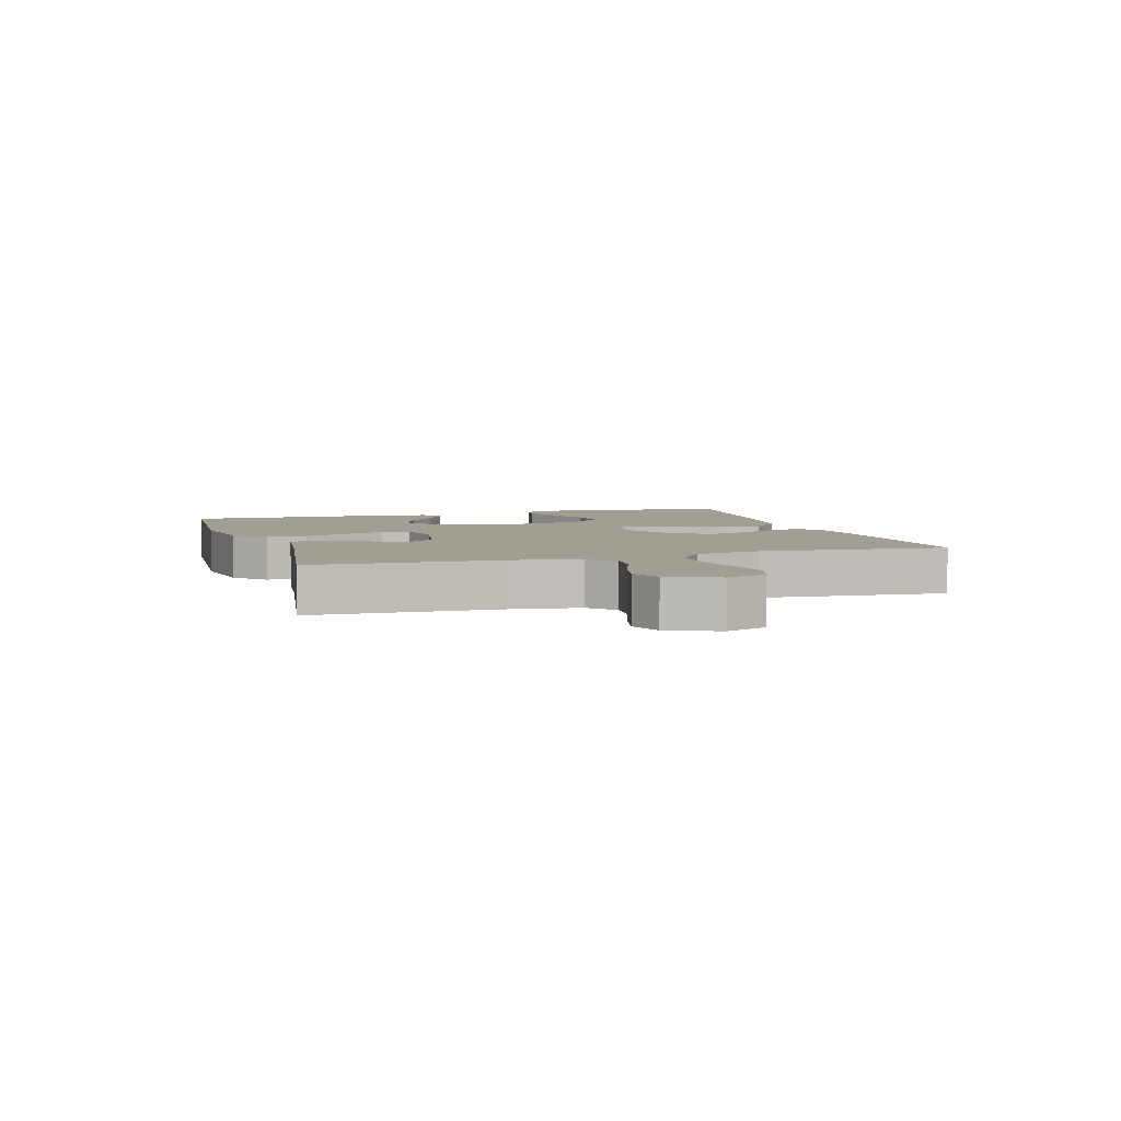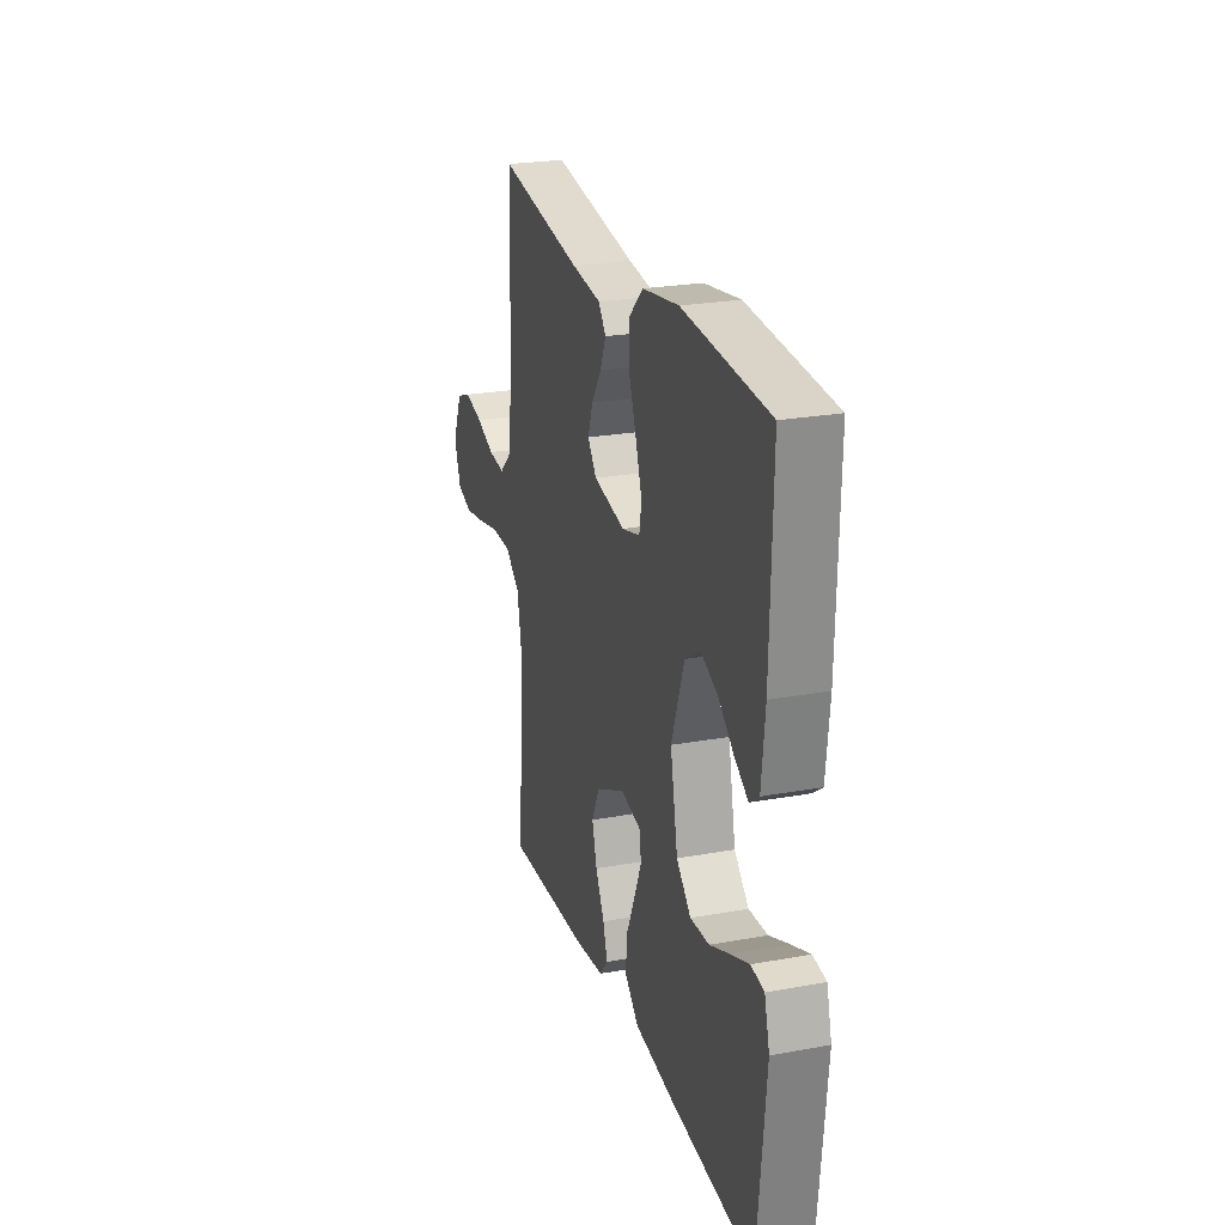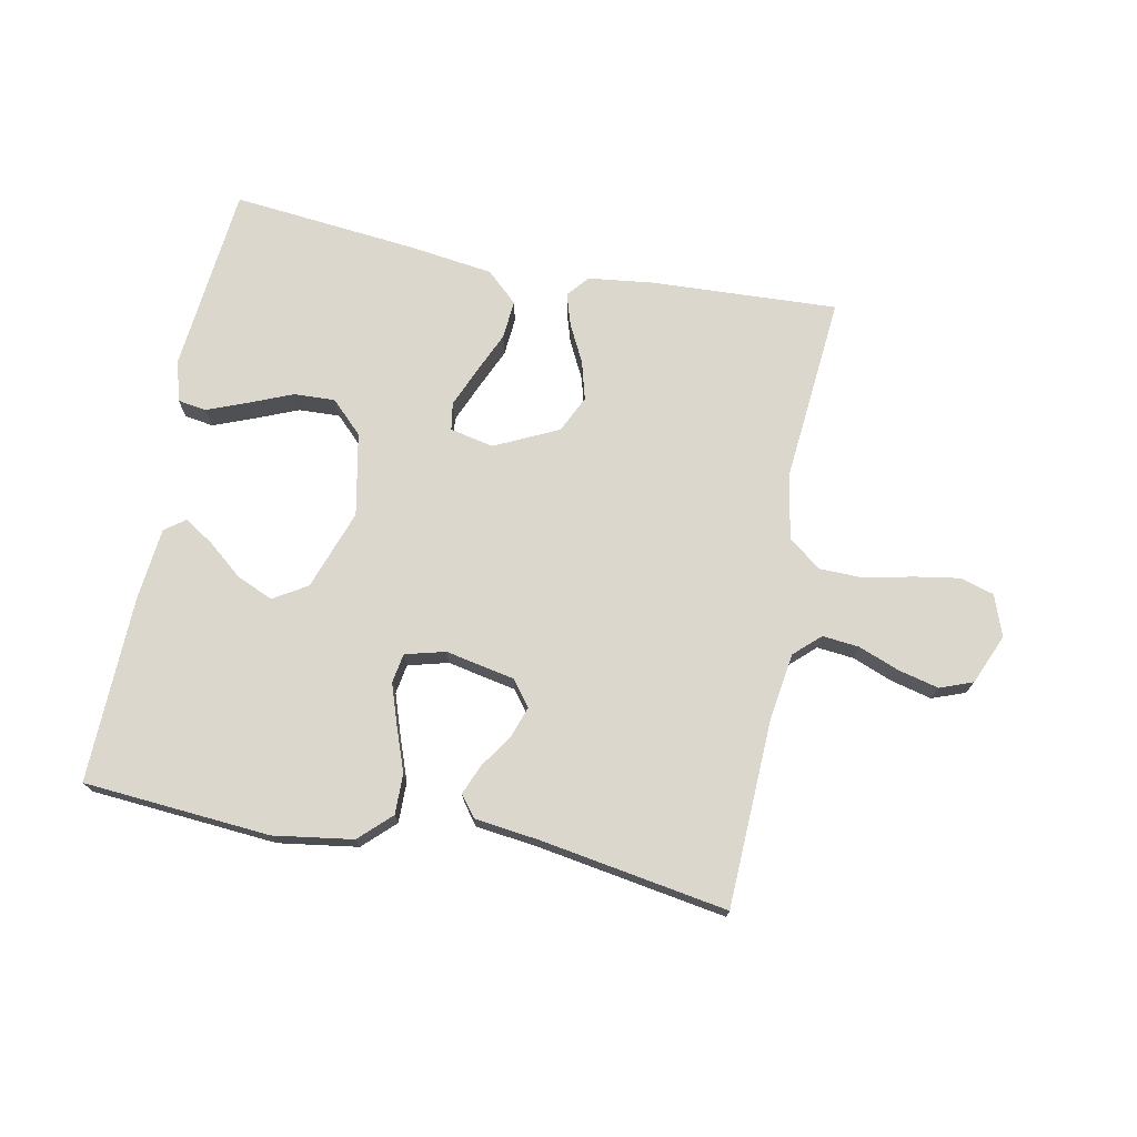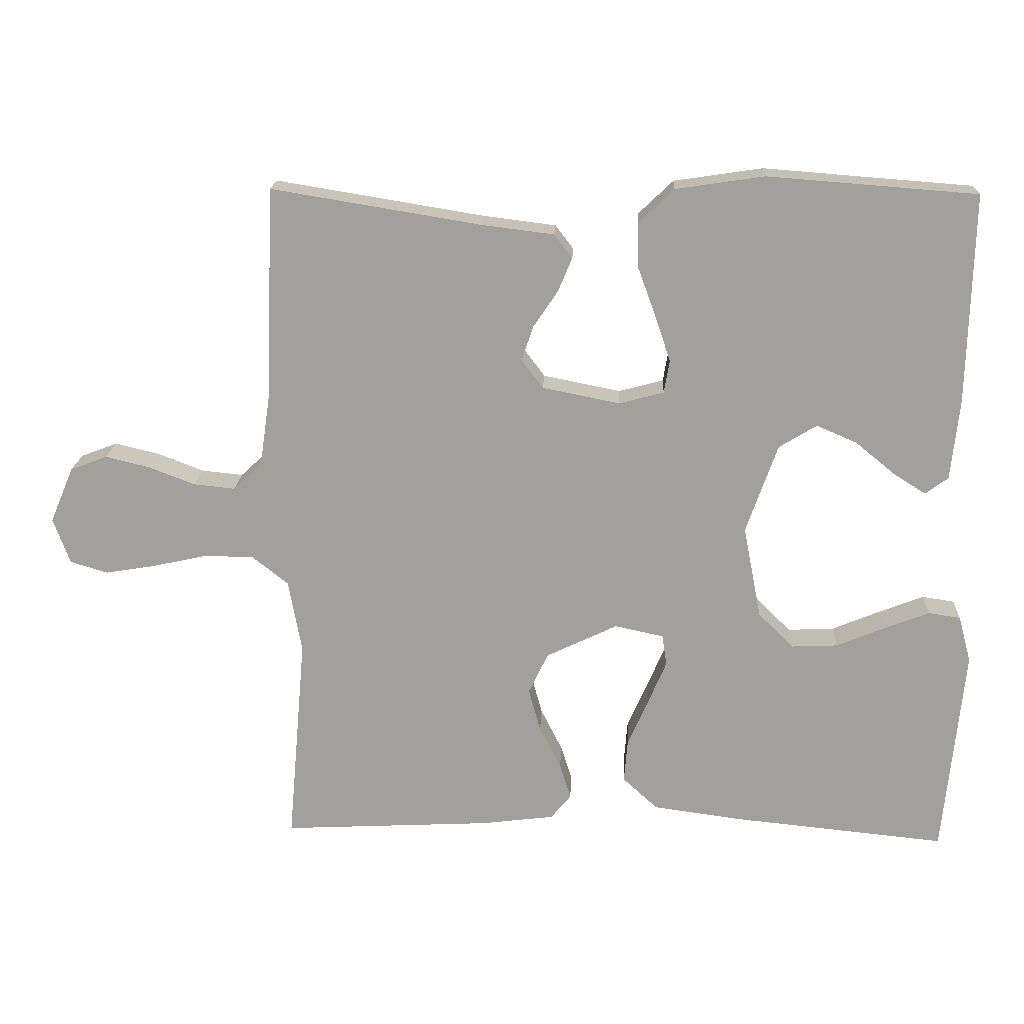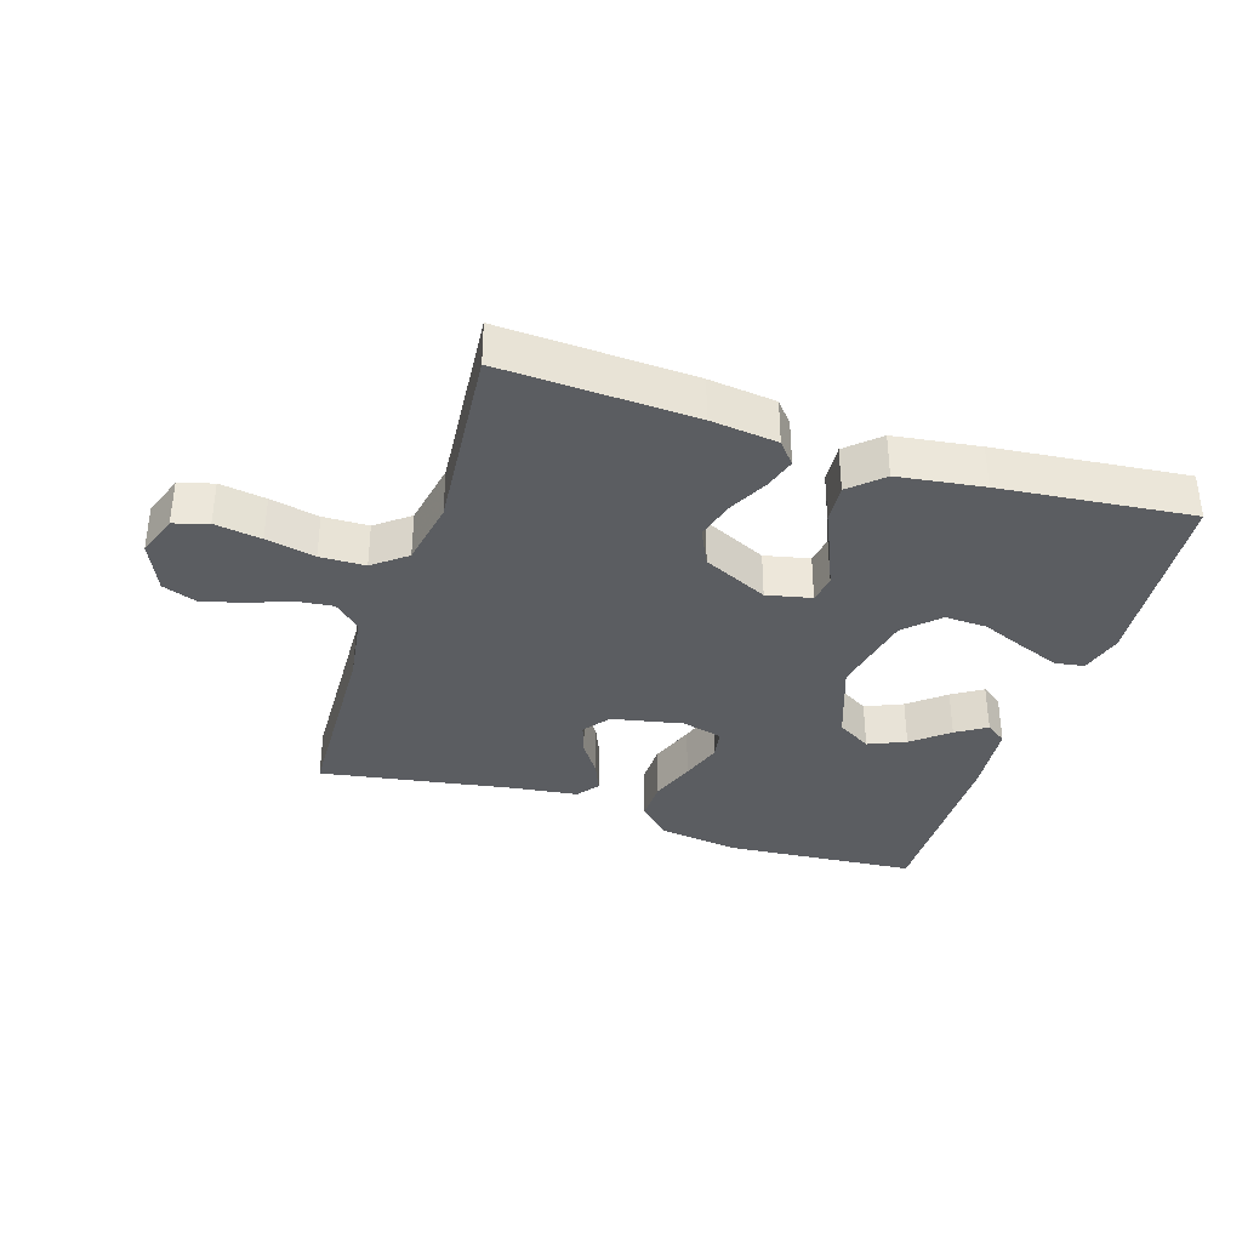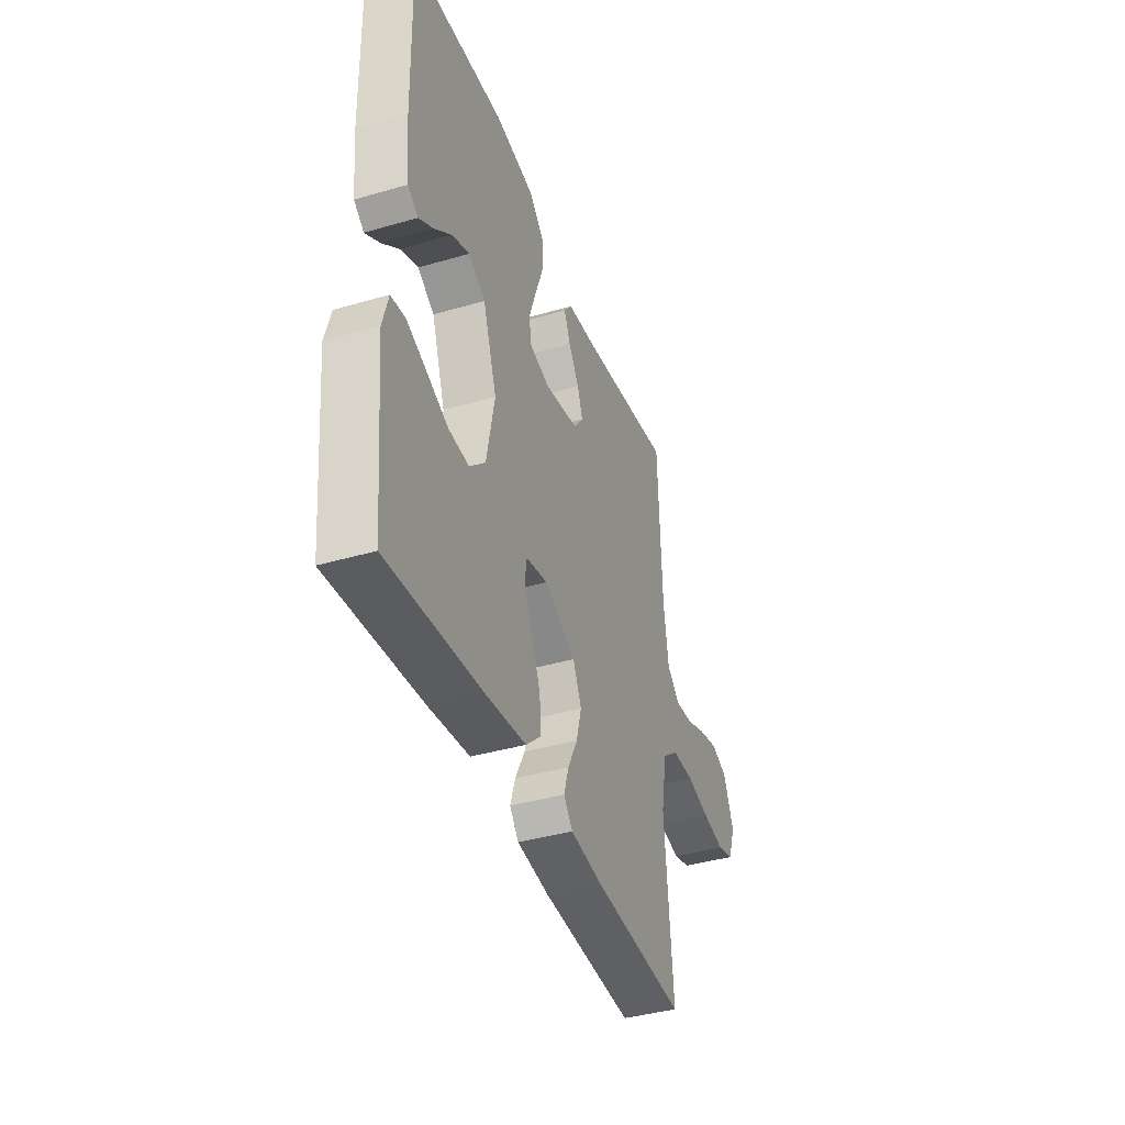
<metadata>
{"format":"obj","ext":"obj","renderer":"f3d","projection":"perspective","resolution":1024,"background":"white","views":[{"elev":5.0,"azim":72.7,"up":"+Y"},{"elev":24.2,"azim":-106.8,"up":"+Z"},{"elev":73.1,"azim":11.2,"up":"+Y"},{"elev":18.0,"azim":-177.4,"up":"+Z"},{"elev":-35.7,"azim":162.4,"up":"+Y"},{"elev":-39.9,"azim":-70.2,"up":"+Z"}]}
</metadata>
<code>
v 0.5 0.07 0.5
v 0.511 0.07 0.2
v 0.527 0.07 0.091
v 0.568 0.07 0.053
v 0.627 0.07 0.059
v 0.692 0.07 0.084
v 0.757 0.07 0.1
v 0.81 0.07 0.08
v 0.844 0.07 0
v 0.82 0.07 -0.066
v 0.766 0.07 -0.082
v 0.693 0.07 -0.07
v 0.616 0.07 -0.053
v 0.545 0.07 -0.054
v 0.493 0.07 -0.095
v 0.474 0.07 -0.2
v 0.5 0.07 -0.5
v 0.2 0.07 -0.485
v 0.095 0.07 -0.472
v 0.066 0.07 -0.437
v 0.082 0.07 -0.386
v 0.113 0.07 -0.325
v 0.13 0.07 -0.263
v 0.102 0.07 -0.204
v 0 0.07 -0.155
v -0.07 0.07 -0.17
v -0.077 0.07 -0.214
v -0.051 0.07 -0.276
v -0.021 0.07 -0.344
v -0.016 0.07 -0.406
v -0.066 0.07 -0.452
v -0.2 0.07 -0.47
v -0.5 0.07 -0.5
v -0.529 0.07 -0.2
v -0.511 0.07 -0.133
v -0.465 0.07 -0.126
v -0.401 0.07 -0.151
v -0.331 0.07 -0.18
v -0.265 0.07 -0.183
v -0.214 0.07 -0.133
v -0.188 0.07 0
v -0.233 0.07 0.128
v -0.287 0.07 0.161
v -0.345 0.07 0.136
v -0.401 0.07 0.09
v -0.448 0.07 0.06
v -0.481 0.07 0.084
v -0.493 0.07 0.2
v -0.5 0.07 0.5
v -0.2 0.07 0.523
v -0.073 0.07 0.504
v -0.023 0.07 0.456
v -0.024 0.07 0.391
v -0.05 0.07 0.32
v -0.072 0.07 0.255
v -0.064 0.07 0.208
v 0 0.07 0.191
v 0.111 0.07 0.213
v 0.142 0.07 0.254
v 0.125 0.07 0.304
v 0.09 0.07 0.356
v 0.07 0.07 0.404
v 0.096 0.07 0.438
v 0.2 0.07 0.451
v 0.5 0 0.5
v 0.511 0 0.2
v 0.527 0 0.091
v 0.568 0 0.053
v 0.627 0 0.059
v 0.692 0 0.084
v 0.757 0 0.1
v 0.81 0 0.08
v 0.844 0 0
v 0.82 0 -0.066
v 0.766 0 -0.082
v 0.693 0 -0.07
v 0.616 0 -0.053
v 0.545 0 -0.054
v 0.493 0 -0.095
v 0.474 0 -0.2
v 0.5 0 -0.5
v 0.2 0 -0.485
v 0.095 0 -0.472
v 0.066 0 -0.437
v 0.082 0 -0.386
v 0.113 0 -0.325
v 0.13 0 -0.263
v 0.102 0 -0.204
v 0 0 -0.155
v -0.07 0 -0.17
v -0.077 0 -0.214
v -0.051 0 -0.276
v -0.021 0 -0.344
v -0.016 0 -0.406
v -0.066 0 -0.452
v -0.2 0 -0.47
v -0.5 0 -0.5
v -0.529 0 -0.2
v -0.511 0 -0.133
v -0.465 0 -0.126
v -0.401 0 -0.151
v -0.331 0 -0.18
v -0.265 0 -0.183
v -0.214 0 -0.133
v -0.188 0 0
v -0.233 0 0.128
v -0.287 0 0.161
v -0.345 0 0.136
v -0.401 0 0.09
v -0.448 0 0.06
v -0.481 0 0.084
v -0.493 0 0.2
v -0.5 0 0.5
v -0.2 0 0.523
v -0.073 0 0.504
v -0.023 0 0.456
v -0.024 0 0.391
v -0.05 0 0.32
v -0.072 0 0.255
v -0.064 0 0.208
v 0 0 0.191
v 0.111 0 0.213
v 0.142 0 0.254
v 0.125 0 0.304
v 0.09 0 0.356
v 0.07 0 0.404
v 0.096 0 0.438
v 0.2 0 0.451
f 61 62 63 64
f 60 61 64 1
f 59 60 1 2
f 58 59 2 3
f 57 58 3 4
f 51 52 53 54
f 51 54 55
f 50 51 55
f 49 50 55 56
f 44 45 46 47
f 43 44 47 48
f 35 36 37 38
f 33 34 35 38
f 33 38 39
f 32 33 39 40
f 28 29 30 31
f 27 28 31 32
f 26 27 32 40
f 19 20 21 22
f 19 22 23
f 16 17 18 19
f 15 16 19 23
f 14 15 23 24
f 10 11 12 13
f 8 9 10 13
f 8 13 14
f 5 6 7 8
f 5 8 14 24
f 43 48 49 56
f 42 43 56 57
f 41 42 57 4
f 25 26 40 41
f 4 5 24 25
f 4 25 41
f 128 127 126 125
f 65 128 125 124
f 66 65 124 123
f 67 66 123 122
f 68 67 122 121
f 118 117 116 115
f 119 118 115
f 119 115 114
f 120 119 114 113
f 111 110 109 108
f 112 111 108 107
f 102 101 100 99
f 102 99 98 97
f 103 102 97
f 104 103 97 96
f 95 94 93 92
f 96 95 92 91
f 104 96 91 90
f 86 85 84 83
f 87 86 83
f 83 82 81 80
f 87 83 80 79
f 88 87 79 78
f 77 76 75 74
f 77 74 73 72
f 78 77 72
f 72 71 70 69
f 88 78 72 69
f 120 113 112 107
f 121 120 107 106
f 68 121 106 105
f 105 104 90 89
f 89 88 69 68
f 105 89 68
f 1 65 66 2
f 2 66 67 3
f 3 67 68 4
f 4 68 69 5
f 5 69 70 6
f 6 70 71 7
f 7 71 72 8
f 8 72 73 9
f 9 73 74 10
f 10 74 75 11
f 11 75 76 12
f 12 76 77 13
f 13 77 78 14
f 14 78 79 15
f 15 79 80 16
f 16 80 81 17
f 17 81 82 18
f 18 82 83 19
f 19 83 84 20
f 20 84 85 21
f 21 85 86 22
f 22 86 87 23
f 23 87 88 24
f 24 88 89 25
f 25 89 90 26
f 26 90 91 27
f 27 91 92 28
f 28 92 93 29
f 29 93 94 30
f 30 94 95 31
f 31 95 96 32
f 32 96 97 33
f 33 97 98 34
f 34 98 99 35
f 35 99 100 36
f 36 100 101 37
f 37 101 102 38
f 38 102 103 39
f 39 103 104 40
f 40 104 105 41
f 41 105 106 42
f 42 106 107 43
f 43 107 108 44
f 44 108 109 45
f 45 109 110 46
f 46 110 111 47
f 47 111 112 48
f 48 112 113 49
f 49 113 114 50
f 50 114 115 51
f 51 115 116 52
f 52 116 117 53
f 53 117 118 54
f 54 118 119 55
f 55 119 120 56
f 56 120 121 57
f 57 121 122 58
f 58 122 123 59
f 59 123 124 60
f 60 124 125 61
f 61 125 126 62
f 62 126 127 63
f 63 127 128 64
f 64 128 65 1

</code>
